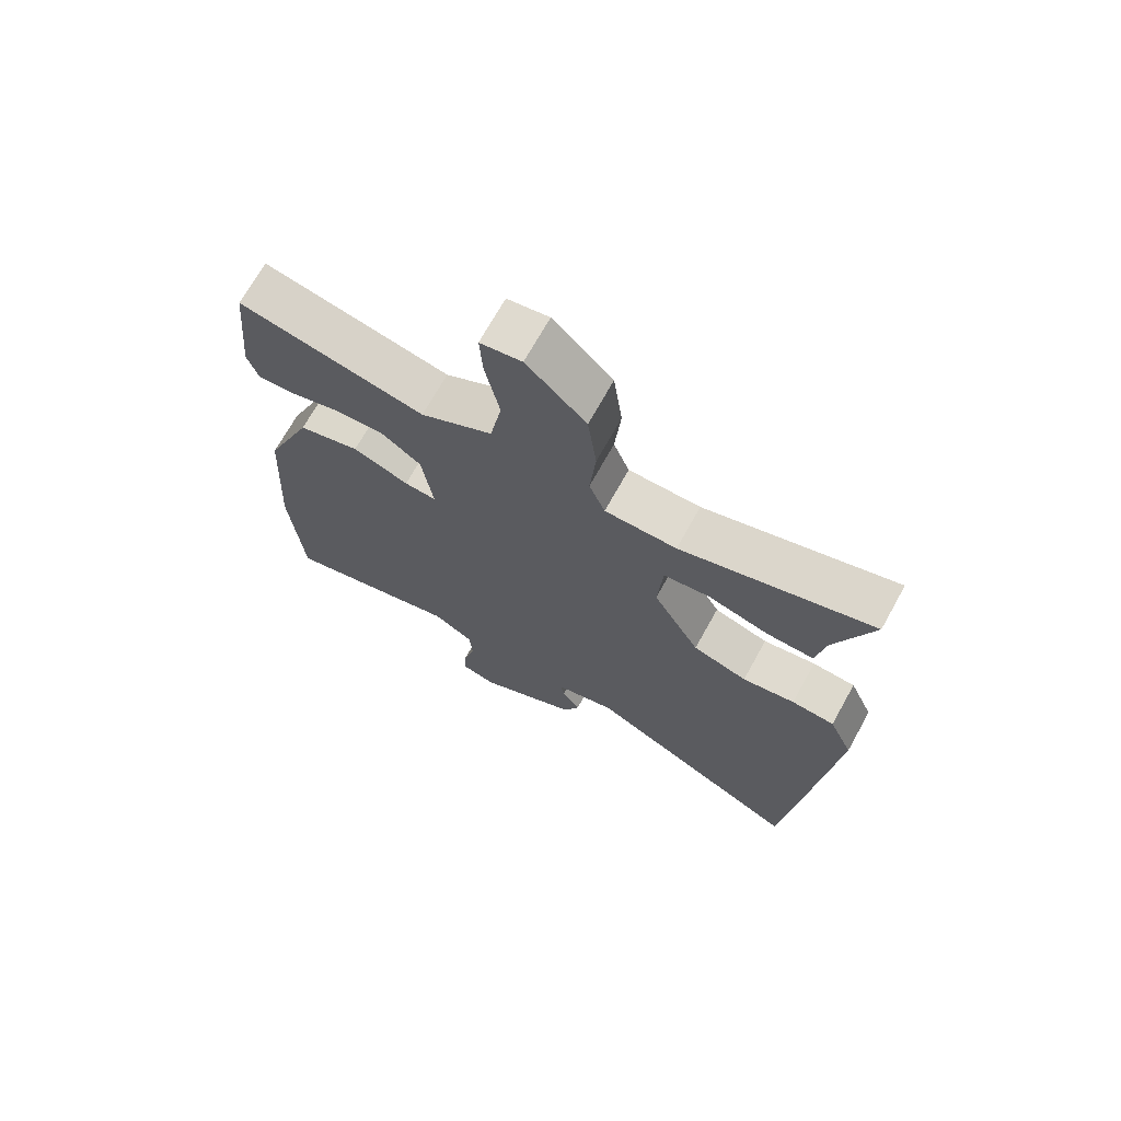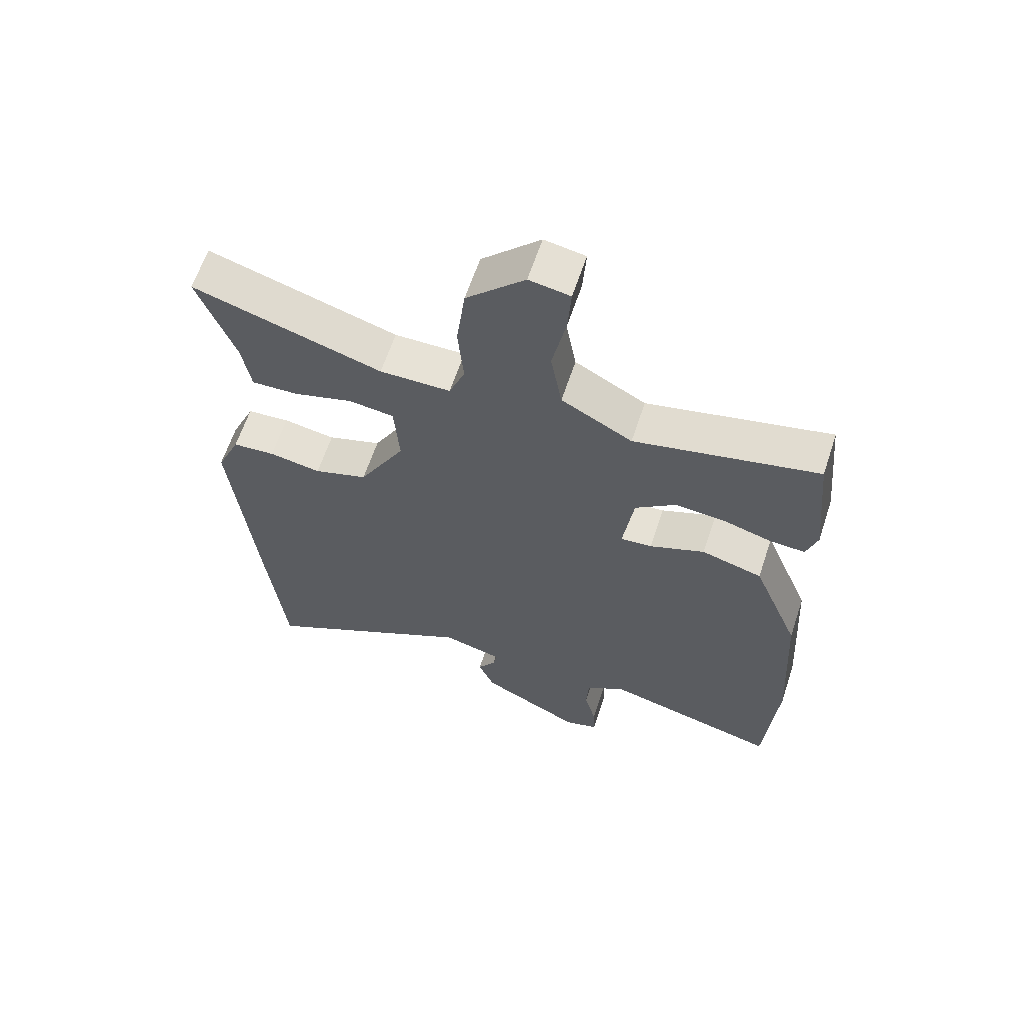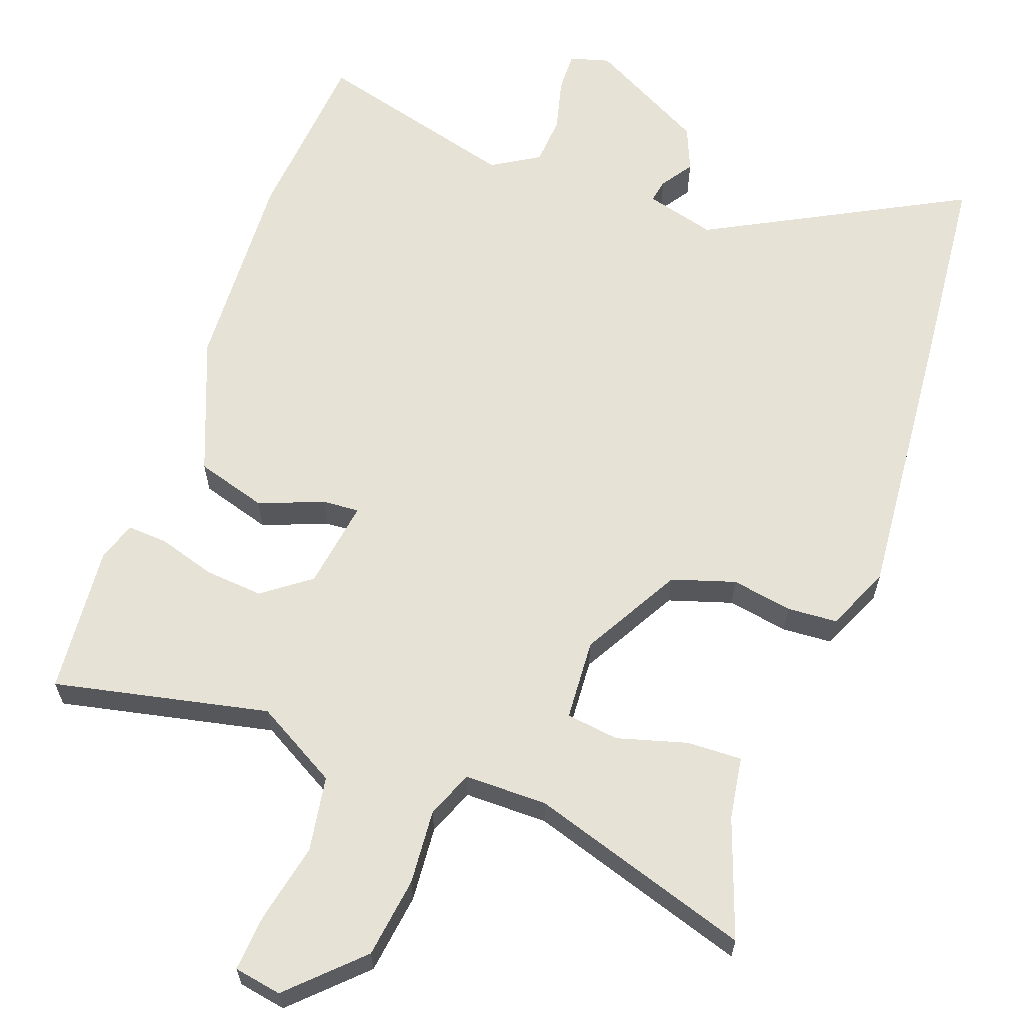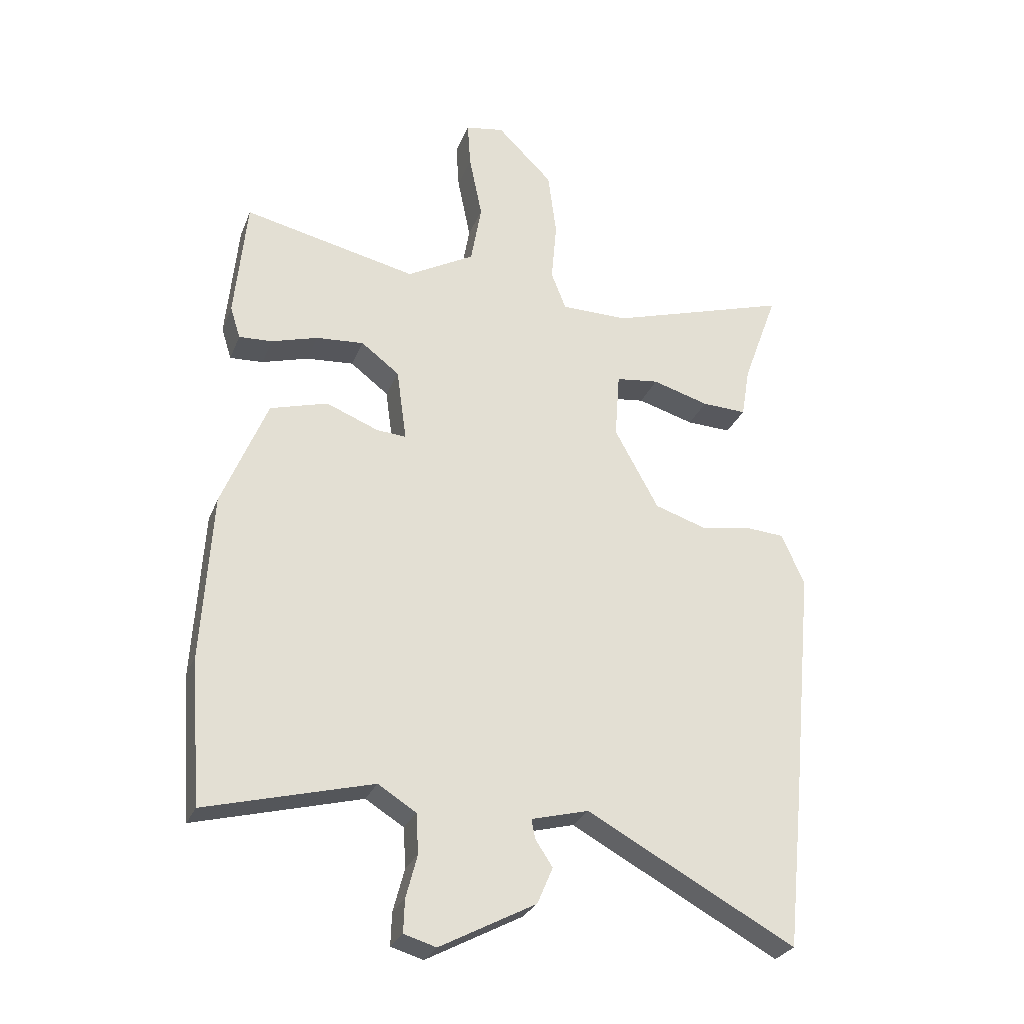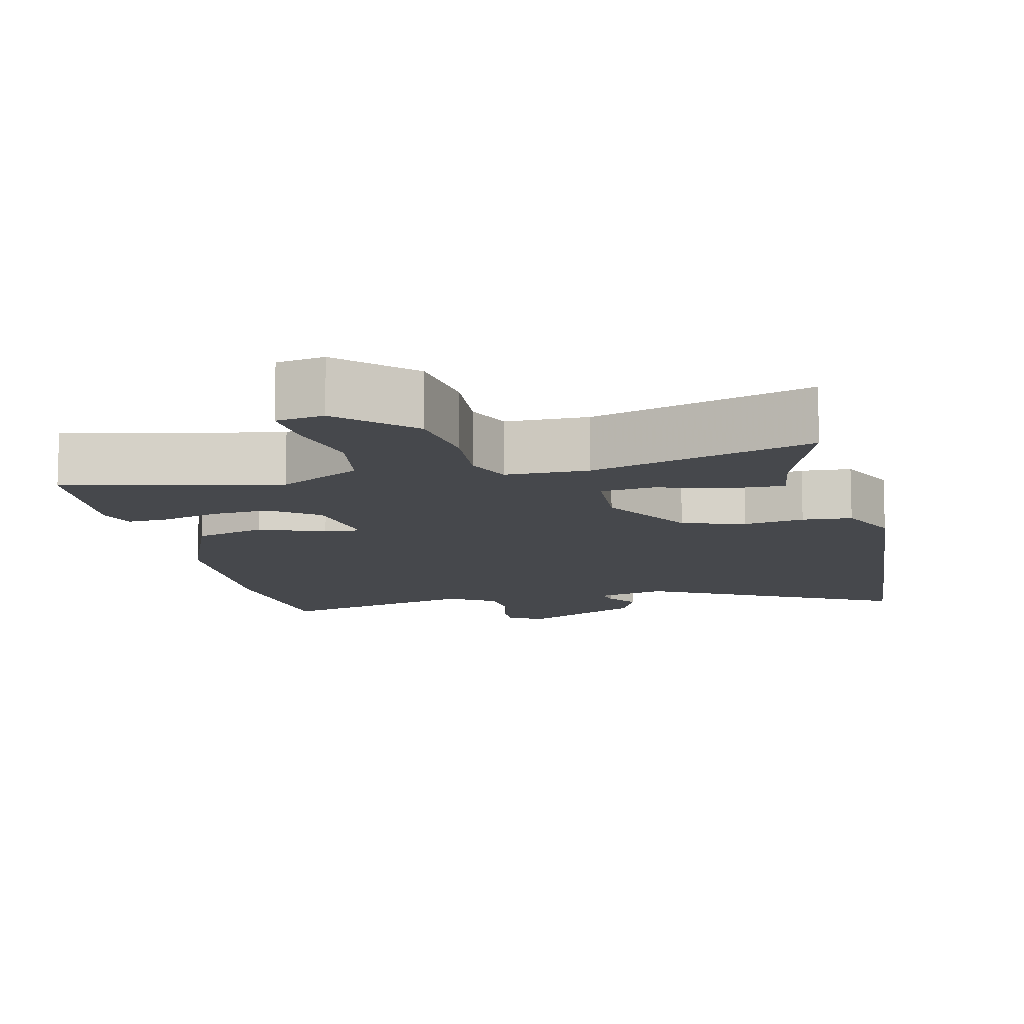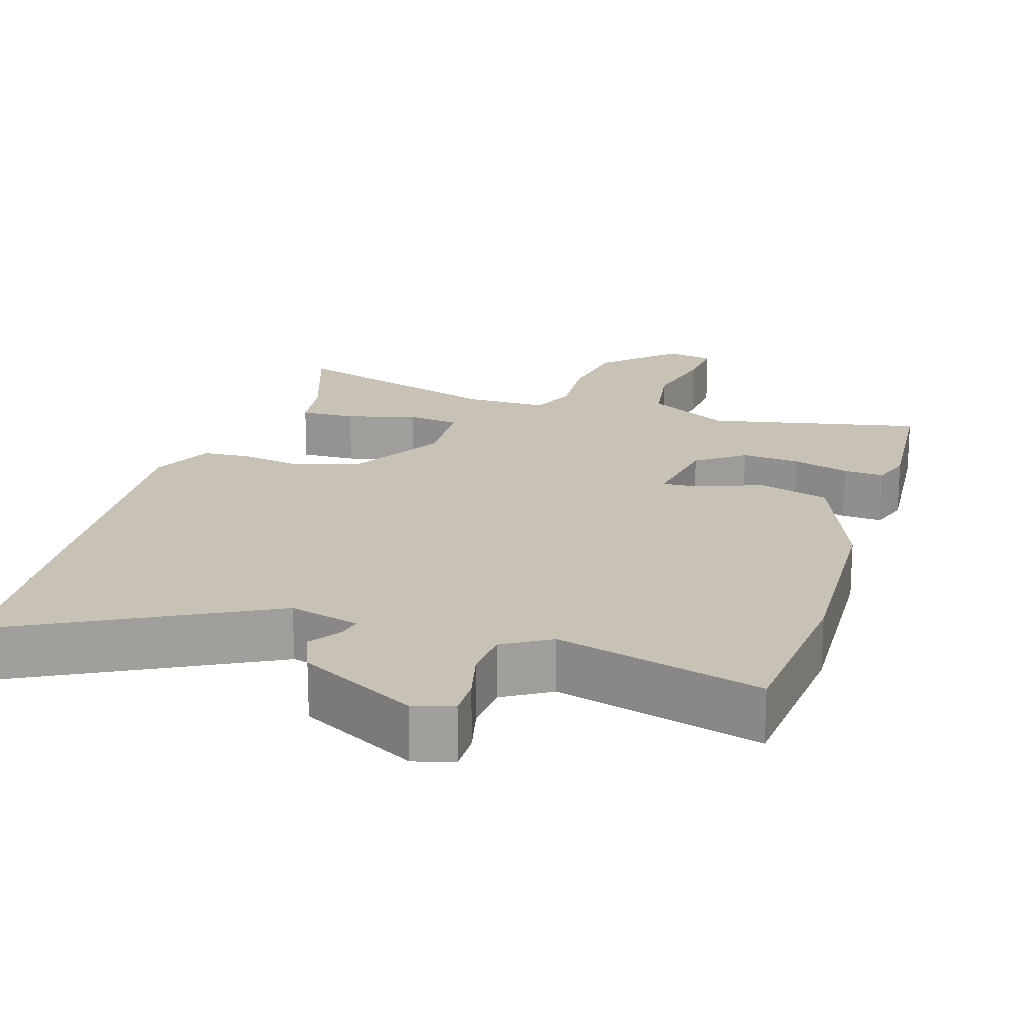
<metadata>
{"format":"obj","ext":"obj","renderer":"f3d","projection":"perspective","resolution":1024,"background":"white","views":[{"elev":70.6,"azim":29.1,"up":"+Z"},{"elev":62.8,"azim":-161.7,"up":"+Z"},{"elev":63.0,"azim":20.4,"up":"+Y"},{"elev":-28.1,"azim":-18.9,"up":"+Z"},{"elev":-11.1,"azim":13.5,"up":"+Y"},{"elev":19.0,"azim":-161.9,"up":"+Y"}]}
</metadata>
<code>
v -0.478 0.07 0.544
v -0.186 0.07 0.479
v -0.073 0.07 0.542
v -0.055 0.07 0.645
v -0.077 0.07 0.753
v -0.082 0.07 0.83
v -0.017 0.07 0.841
v 0.076 0.07 0.749
v 0.09 0.07 0.639
v 0.081 0.07 0.537
v 0.106 0.07 0.473
v 0.219 0.07 0.472
v 0.521 0.07 0.565
v 0.462 0.07 0.403
v 0.448 0.07 0.318
v 0.373 0.07 0.321
v 0.278 0.07 0.349
v 0.206 0.07 0.34
v 0.198 0.07 0.229
v 0.272 0.07 0.094
v 0.358 0.07 0.066
v 0.441 0.07 0.08
v 0.509 0.07 0.075
v 0.547 0.07 -0.012
v 0.51 0.07 -0.4
v 0.482 0.07 -0.672
v 0.133 0.07 -0.483
v 0.037 0.07 -0.508
v 0.043 0.07 -0.54
v 0.072 0.07 -0.584
v 0.046 0.07 -0.645
v -0.115 0.07 -0.73
v -0.169 0.07 -0.714
v -0.167 0.07 -0.659
v -0.148 0.07 -0.587
v -0.152 0.07 -0.52
v -0.216 0.07 -0.48
v -0.496 0.07 -0.553
v -0.514 0.07 -0.308
v -0.497 0.07 -0.028
v -0.421 0.07 0.158
v -0.324 0.07 0.186
v -0.236 0.07 0.151
v -0.186 0.07 0.147
v -0.203 0.07 0.269
v -0.267 0.07 0.318
v -0.347 0.07 0.312
v -0.425 0.07 0.289
v -0.481 0.07 0.286
v -0.498 0.07 0.34
v -0.478 0 0.544
v -0.186 0 0.479
v -0.073 0 0.542
v -0.055 0 0.645
v -0.077 0 0.753
v -0.082 0 0.83
v -0.017 0 0.841
v 0.076 0 0.749
v 0.09 0 0.639
v 0.081 0 0.537
v 0.106 0 0.473
v 0.219 0 0.472
v 0.521 0 0.565
v 0.462 0 0.403
v 0.448 0 0.318
v 0.373 0 0.321
v 0.278 0 0.349
v 0.206 0 0.34
v 0.198 0 0.229
v 0.272 0 0.094
v 0.358 0 0.066
v 0.441 0 0.08
v 0.509 0 0.075
v 0.547 0 -0.012
v 0.51 0 -0.4
v 0.482 0 -0.672
v 0.133 0 -0.483
v 0.037 0 -0.508
v 0.043 0 -0.54
v 0.072 0 -0.584
v 0.046 0 -0.645
v -0.115 0 -0.73
v -0.169 0 -0.714
v -0.167 0 -0.659
v -0.148 0 -0.587
v -0.152 0 -0.52
v -0.216 0 -0.48
v -0.496 0 -0.553
v -0.514 0 -0.308
v -0.497 0 -0.028
v -0.421 0 0.158
v -0.324 0 0.186
v -0.236 0 0.151
v -0.186 0 0.147
v -0.203 0 0.269
v -0.267 0 0.318
v -0.347 0 0.312
v -0.425 0 0.289
v -0.481 0 0.286
v -0.498 0 0.34
f 47 48 49 50
f 46 47 50 1
f 45 46 1 2
f 44 45 2 3
f 40 41 42 43
f 40 43 44
f 37 38 39 40
f 36 37 40 44
f 35 36 44 3
f 33 34 35
f 32 33 35
f 29 30 31 32
f 28 29 32 35
f 24 25 26 27
f 24 27 28
f 21 22 23 24
f 20 21 24 28
f 19 20 28 35
f 14 15 16 17
f 12 13 14 17
f 11 12 17 18
f 7 8 9 10
f 5 6 7 10
f 4 5 10 11
f 11 18 19 35
f 3 4 11 35
f 100 99 98 97
f 51 100 97 96
f 52 51 96 95
f 53 52 95 94
f 93 92 91 90
f 94 93 90
f 90 89 88 87
f 94 90 87 86
f 53 94 86 85
f 85 84 83
f 85 83 82
f 82 81 80 79
f 85 82 79 78
f 77 76 75 74
f 78 77 74
f 74 73 72 71
f 78 74 71 70
f 85 78 70 69
f 67 66 65 64
f 67 64 63 62
f 68 67 62 61
f 60 59 58 57
f 60 57 56 55
f 61 60 55 54
f 85 69 68 61
f 85 61 54 53
f 1 51 52 2
f 2 52 53 3
f 3 53 54 4
f 4 54 55 5
f 5 55 56 6
f 6 56 57 7
f 7 57 58 8
f 8 58 59 9
f 9 59 60 10
f 10 60 61 11
f 11 61 62 12
f 12 62 63 13
f 13 63 64 14
f 14 64 65 15
f 15 65 66 16
f 16 66 67 17
f 17 67 68 18
f 18 68 69 19
f 19 69 70 20
f 20 70 71 21
f 21 71 72 22
f 22 72 73 23
f 23 73 74 24
f 24 74 75 25
f 25 75 76 26
f 26 76 77 27
f 27 77 78 28
f 28 78 79 29
f 29 79 80 30
f 30 80 81 31
f 31 81 82 32
f 32 82 83 33
f 33 83 84 34
f 34 84 85 35
f 35 85 86 36
f 36 86 87 37
f 37 87 88 38
f 38 88 89 39
f 39 89 90 40
f 40 90 91 41
f 41 91 92 42
f 42 92 93 43
f 43 93 94 44
f 44 94 95 45
f 45 95 96 46
f 46 96 97 47
f 47 97 98 48
f 48 98 99 49
f 49 99 100 50
f 50 100 51 1

</code>
